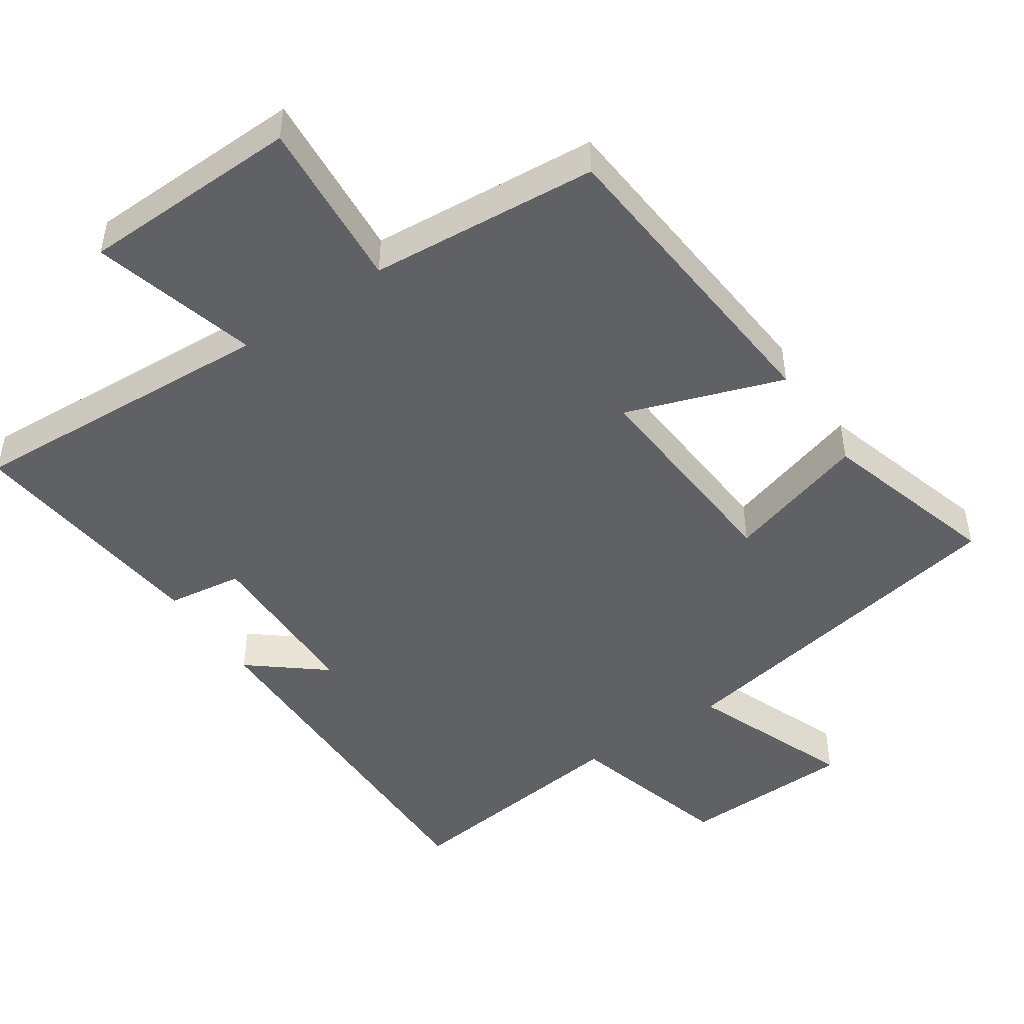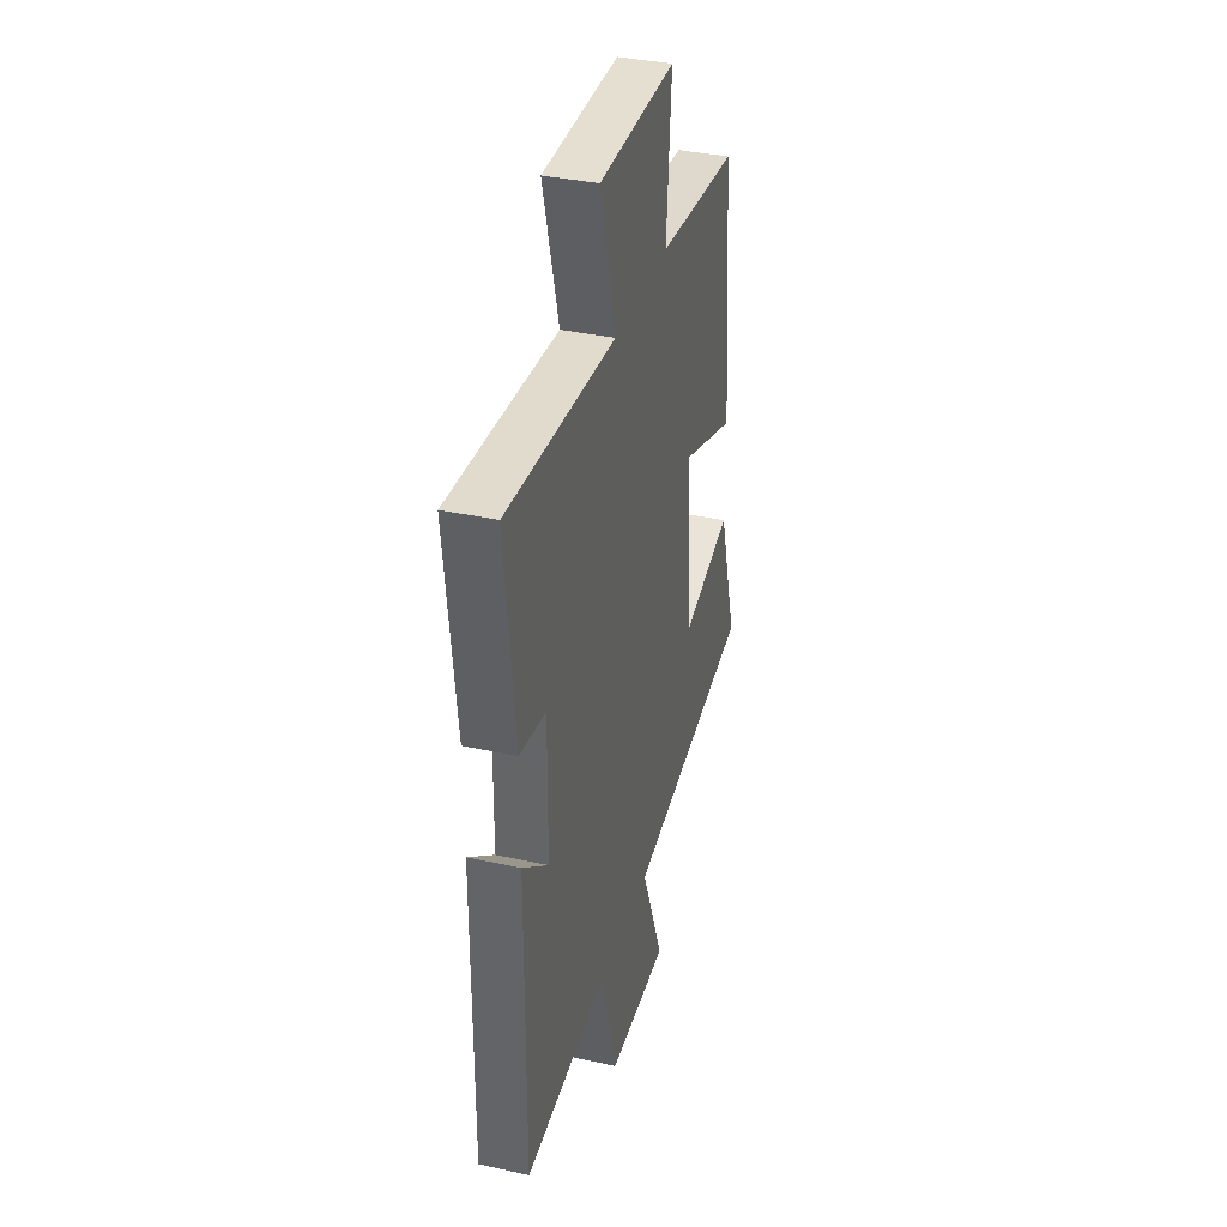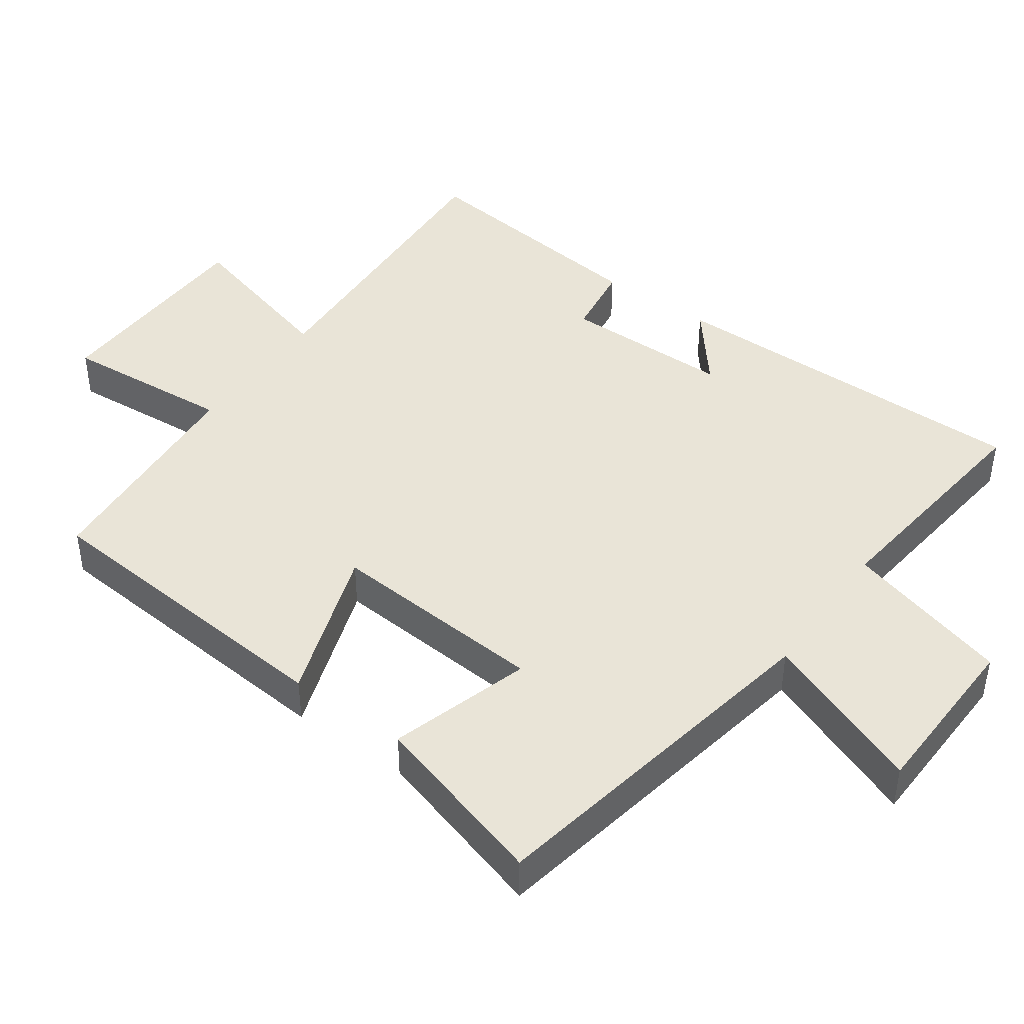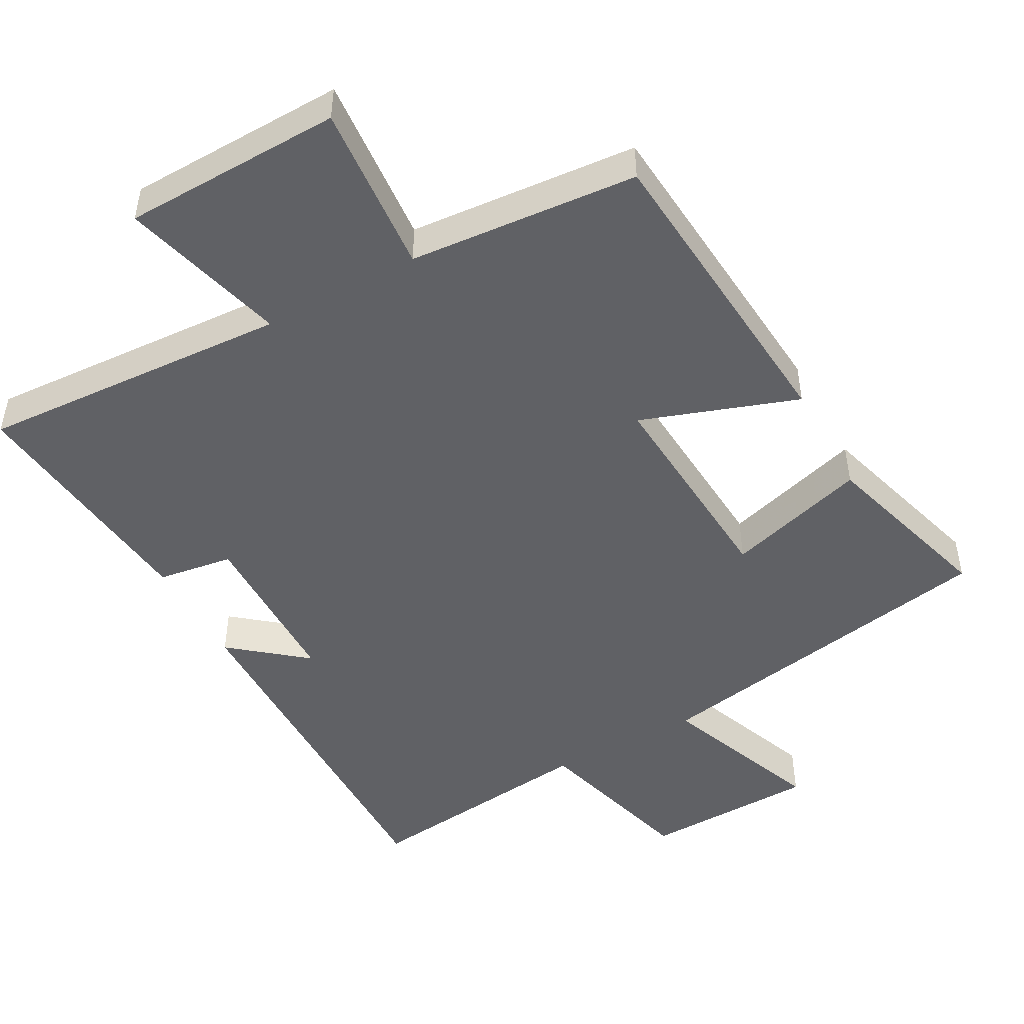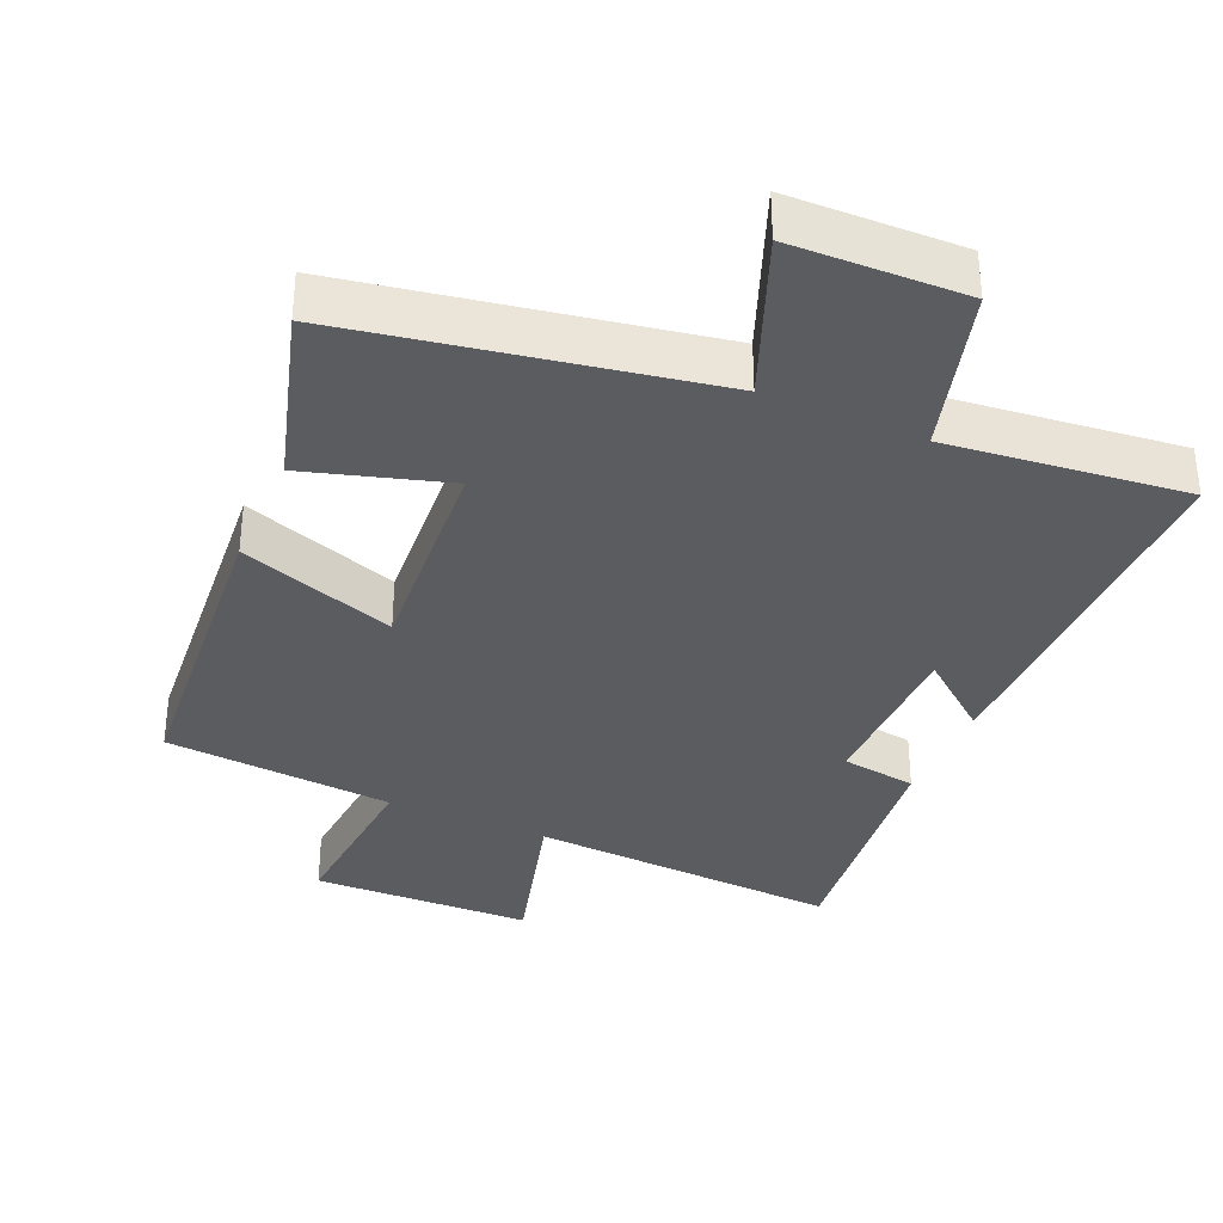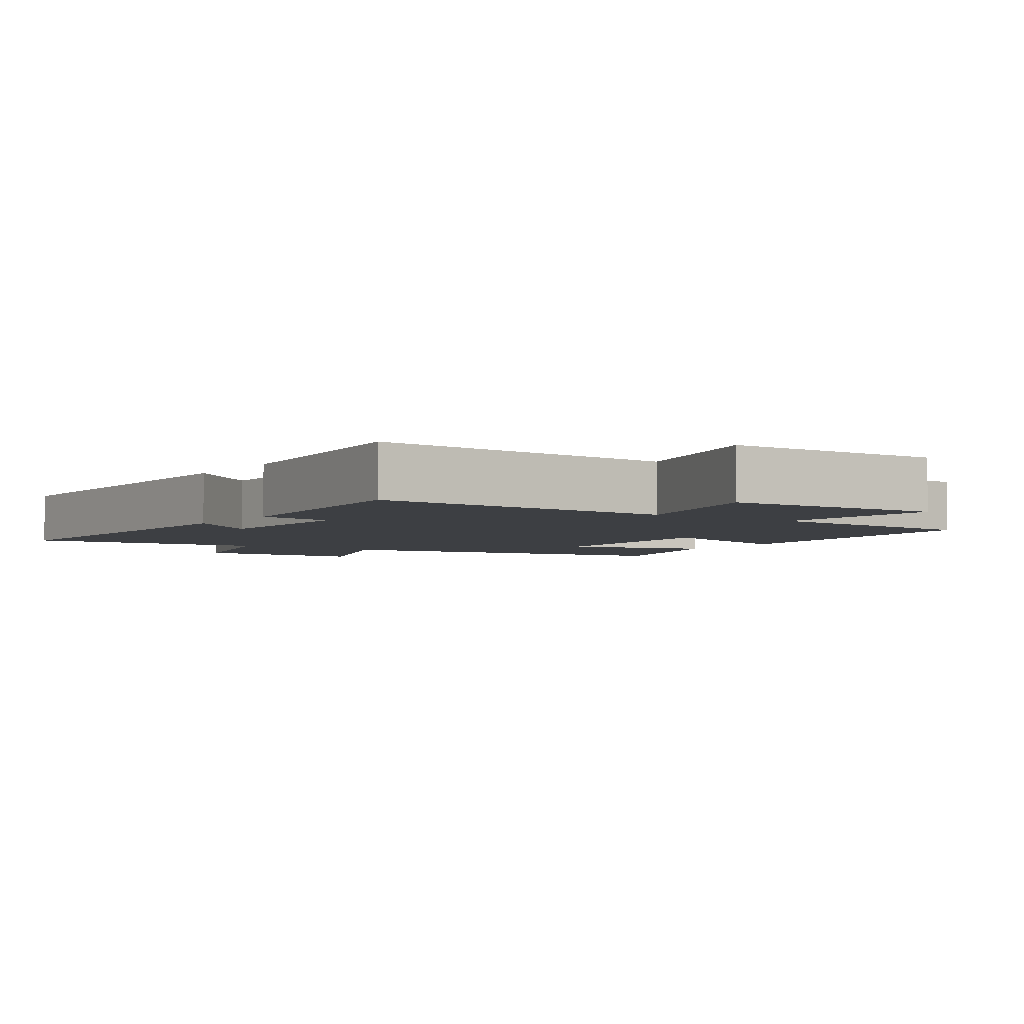
<metadata>
{"format":"obj","ext":"obj","renderer":"f3d","projection":"perspective","resolution":1024,"background":"white","views":[{"elev":-47.8,"azim":34.2,"up":"+Y"},{"elev":36.2,"azim":-73.9,"up":"+Z"},{"elev":43.5,"azim":125.7,"up":"+Y"},{"elev":-48.4,"azim":28.7,"up":"+Y"},{"elev":-35.0,"azim":156.5,"up":"+Y"},{"elev":-3.8,"azim":-34.7,"up":"+Y"}]}
</metadata>
<code>
v 0.463 0.07 0.473
v 0.5 0.07 0.021
v 0.276 0.07 0.099
v 0.298 0.07 -0.213
v 0.5 0.07 -0.153
v 0.575 0.07 -0.409
v 0.062 0.07 -0.5
v 0.153 0.07 -0.732
v -0.095 0.07 -0.738
v -0.162 0.07 -0.5
v -0.503 0.07 -0.537
v -0.5 0.07 -0.002
v -0.394 0.07 -0.088
v -0.392 0.07 0.154
v -0.5 0.07 0.17
v -0.54 0.07 0.526
v -0.095 0.07 0.5
v -0.159 0.07 0.737
v 0.155 0.07 0.745
v 0.135 0.07 0.5
v 0.463 0 0.473
v 0.5 0 0.021
v 0.276 0 0.099
v 0.298 0 -0.213
v 0.5 0 -0.153
v 0.575 0 -0.409
v 0.062 0 -0.5
v 0.153 0 -0.732
v -0.095 0 -0.738
v -0.162 0 -0.5
v -0.503 0 -0.537
v -0.5 0 -0.002
v -0.394 0 -0.088
v -0.392 0 0.154
v -0.5 0 0.17
v -0.54 0 0.526
v -0.095 0 0.5
v -0.159 0 0.737
v 0.155 0 0.745
v 0.135 0 0.5
f 17 18 19 20
f 17 20 1 2
f 14 15 16 17
f 13 14 17
f 10 11 12 13
f 10 13 17
f 7 8 9 10
f 4 5 6 7
f 3 4 7 10
f 17 2 3
f 3 10 17
f 40 39 38 37
f 22 21 40 37
f 37 36 35 34
f 37 34 33
f 33 32 31 30
f 37 33 30
f 30 29 28 27
f 27 26 25 24
f 30 27 24 23
f 23 22 37
f 37 30 23
f 1 21 22 2
f 2 22 23 3
f 3 23 24 4
f 4 24 25 5
f 5 25 26 6
f 6 26 27 7
f 7 27 28 8
f 8 28 29 9
f 9 29 30 10
f 10 30 31 11
f 11 31 32 12
f 12 32 33 13
f 13 33 34 14
f 14 34 35 15
f 15 35 36 16
f 16 36 37 17
f 17 37 38 18
f 18 38 39 19
f 19 39 40 20
f 20 40 21 1

</code>
